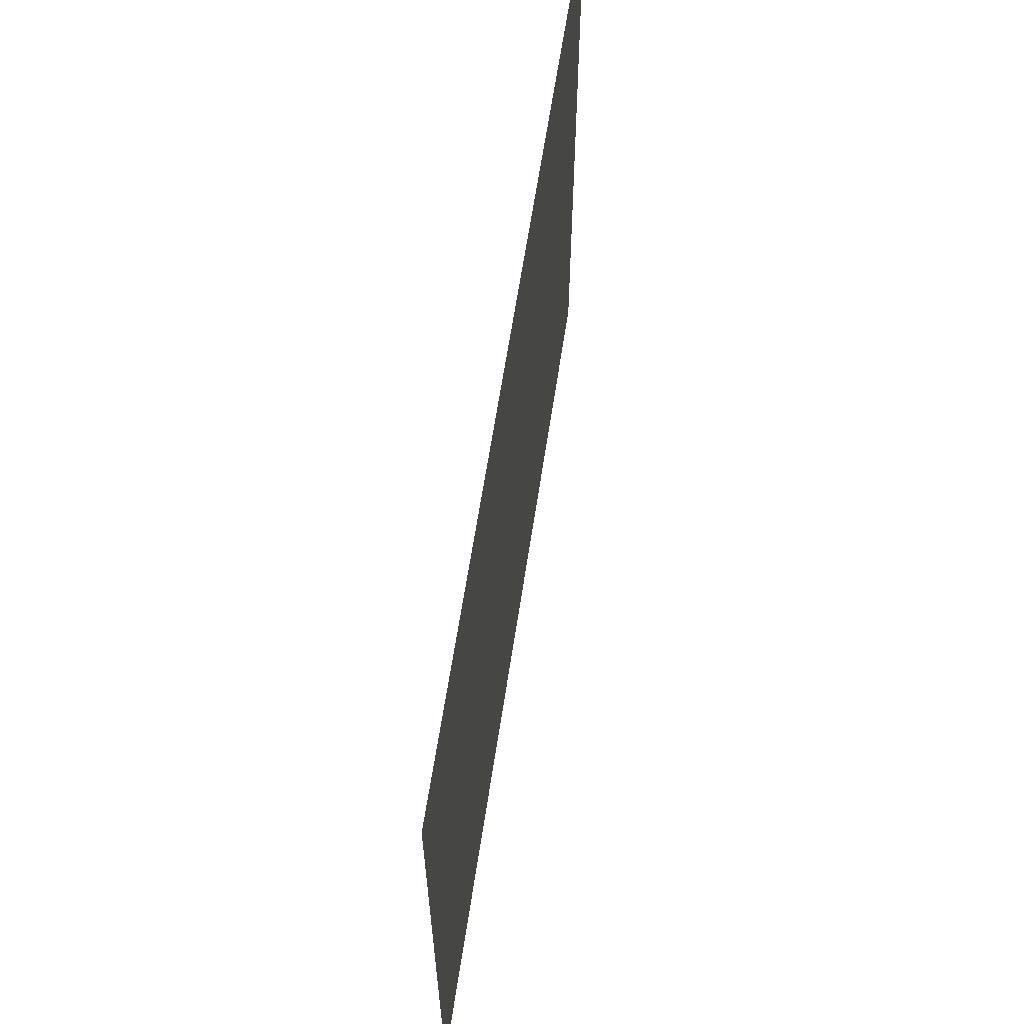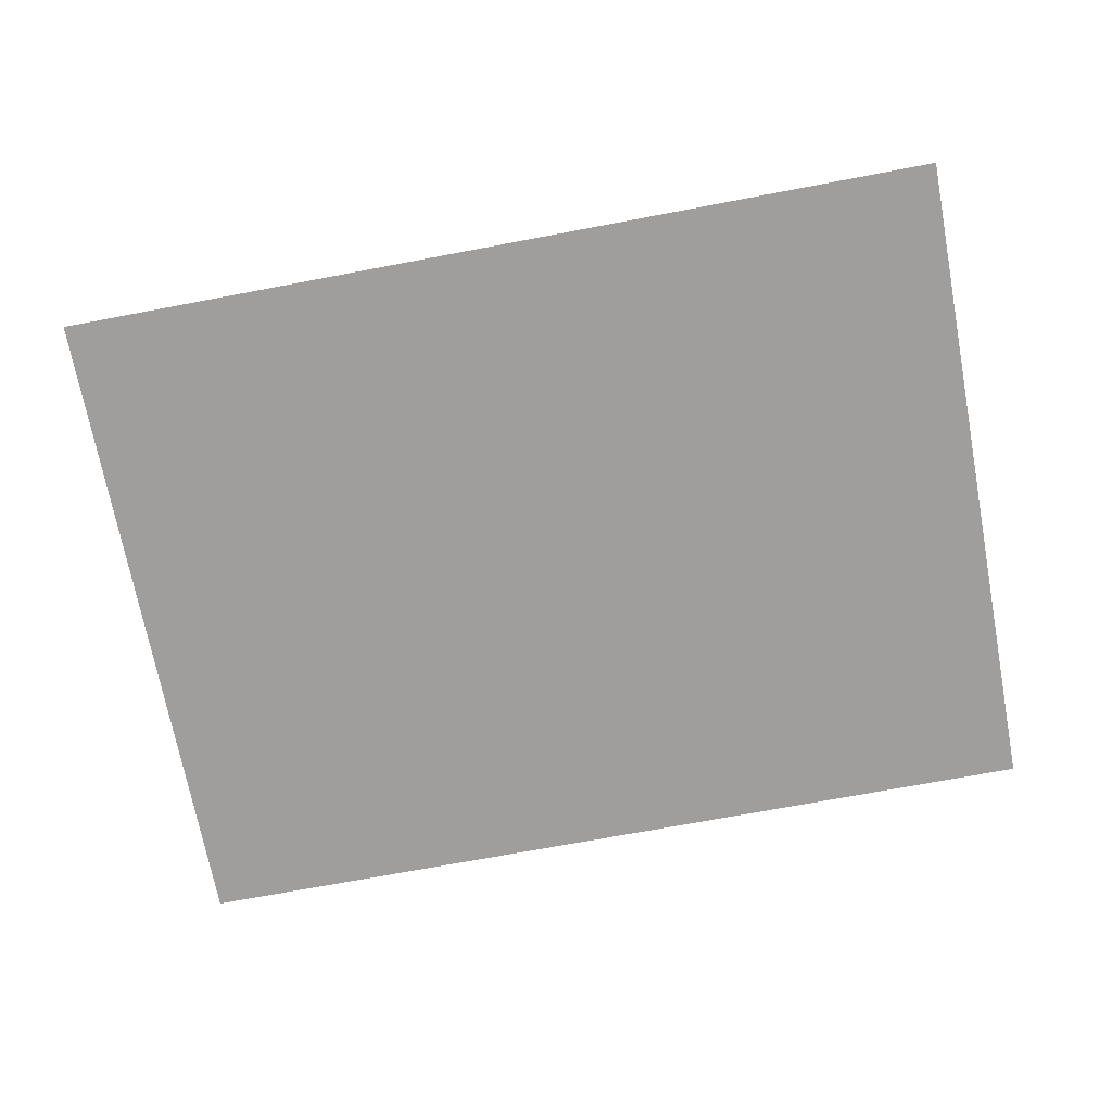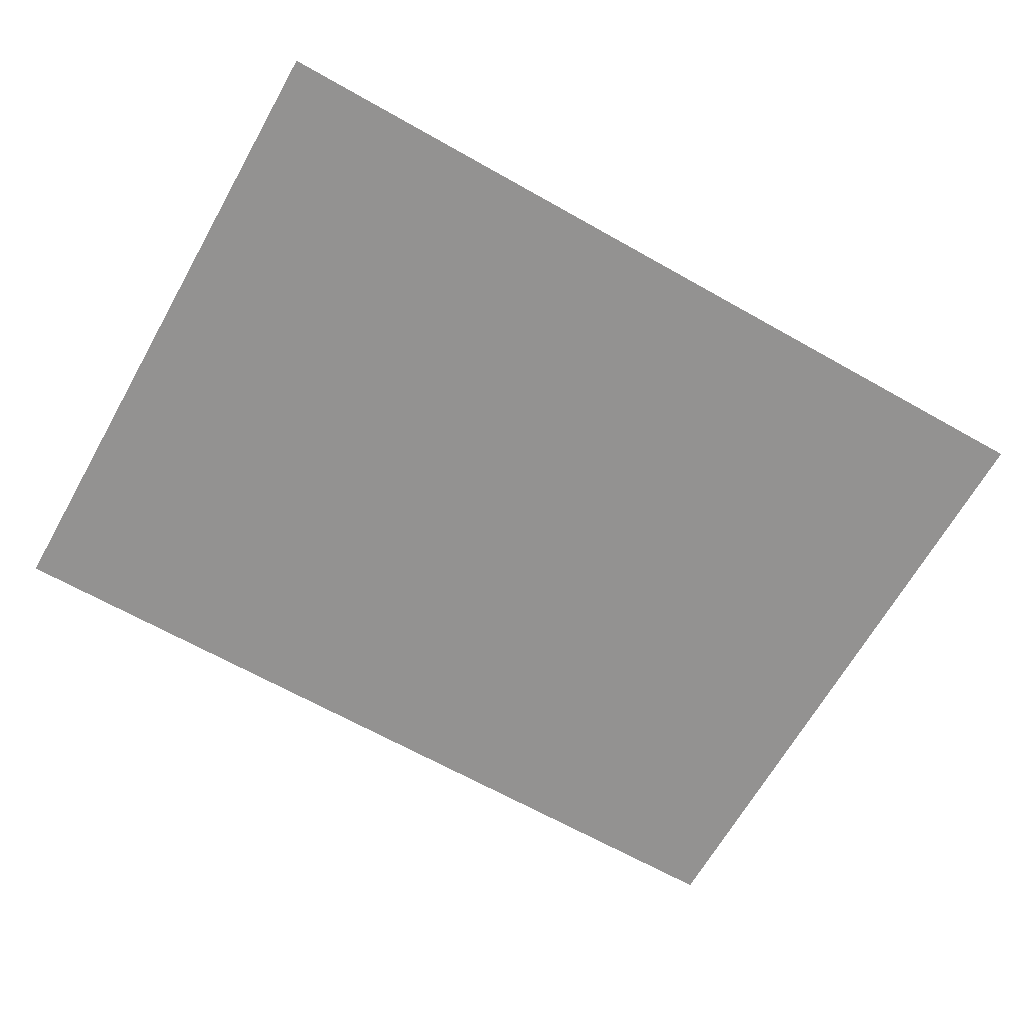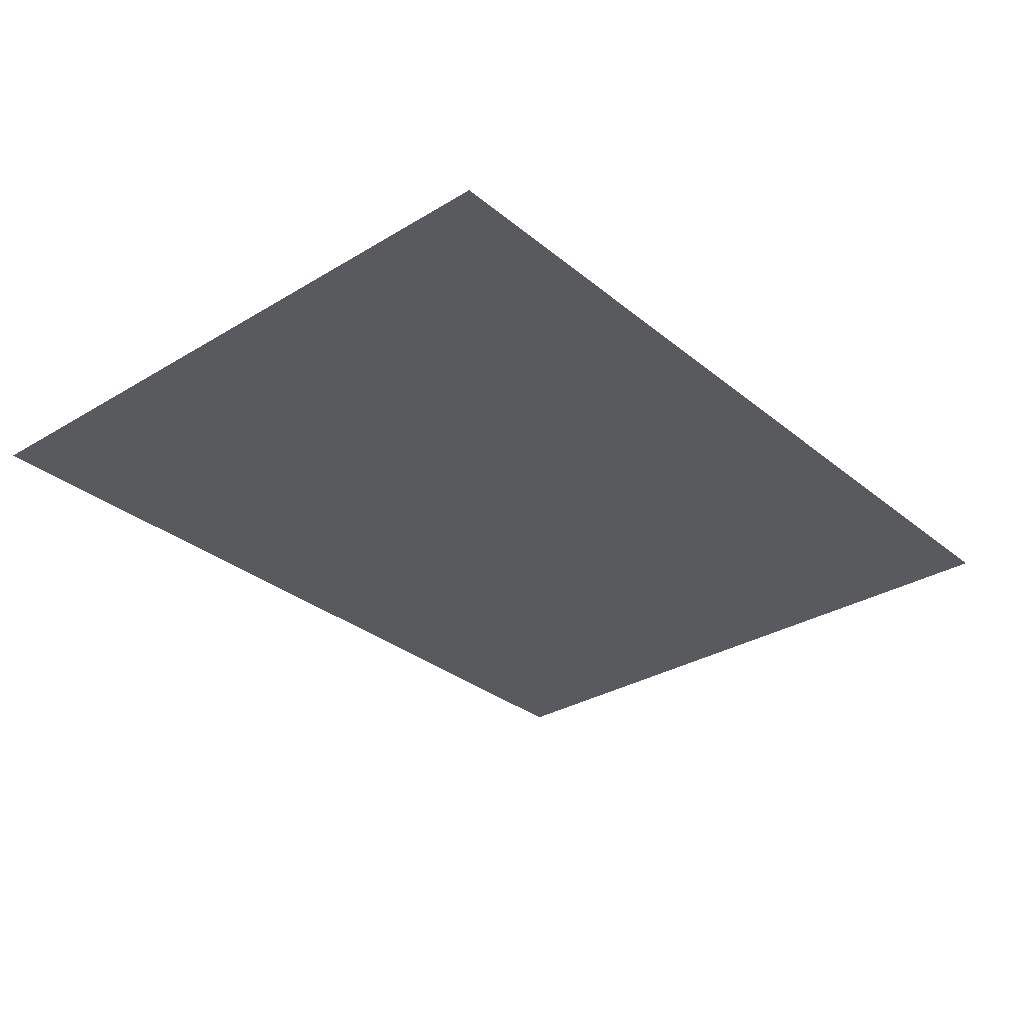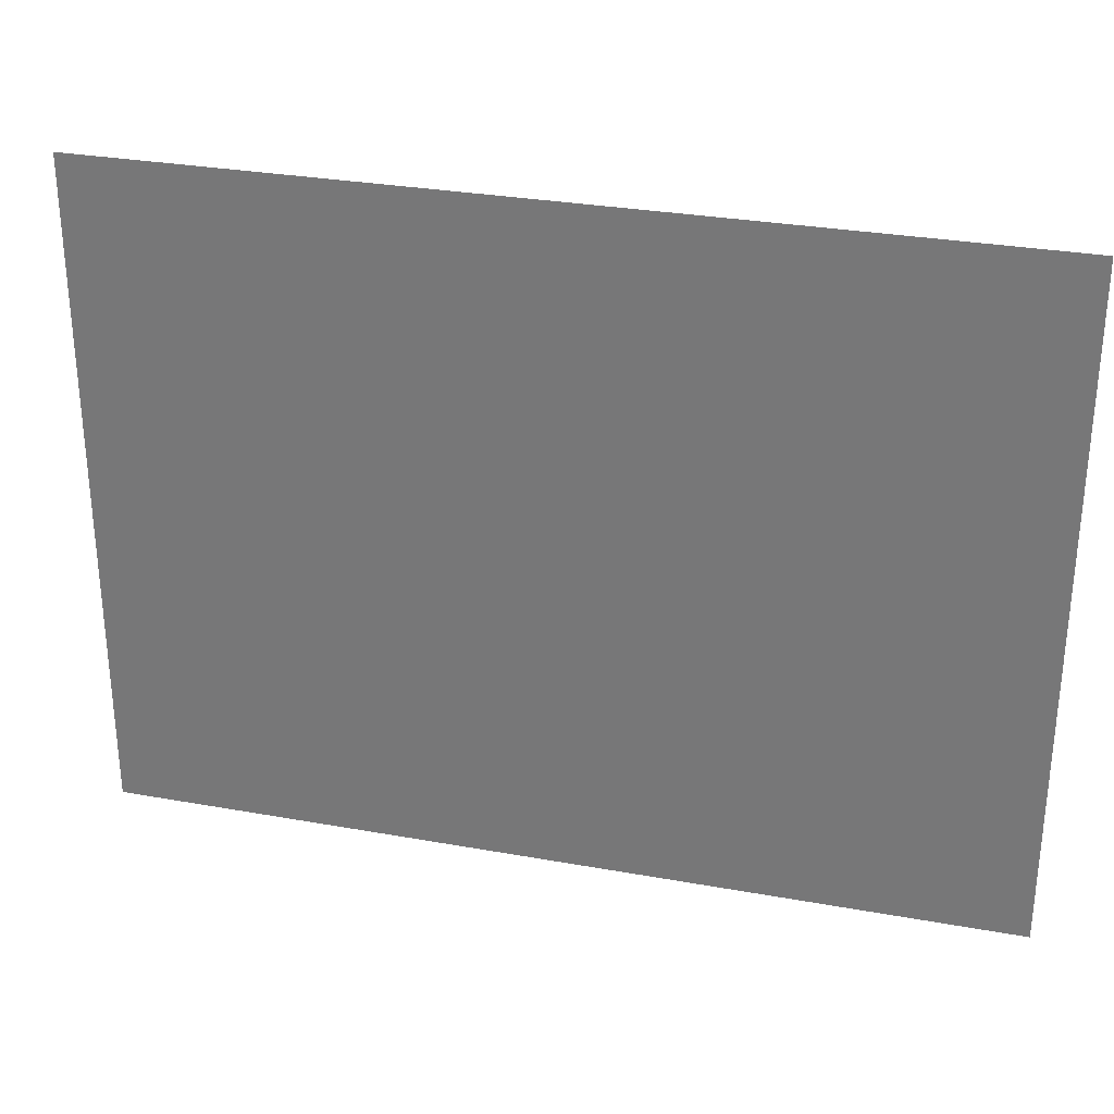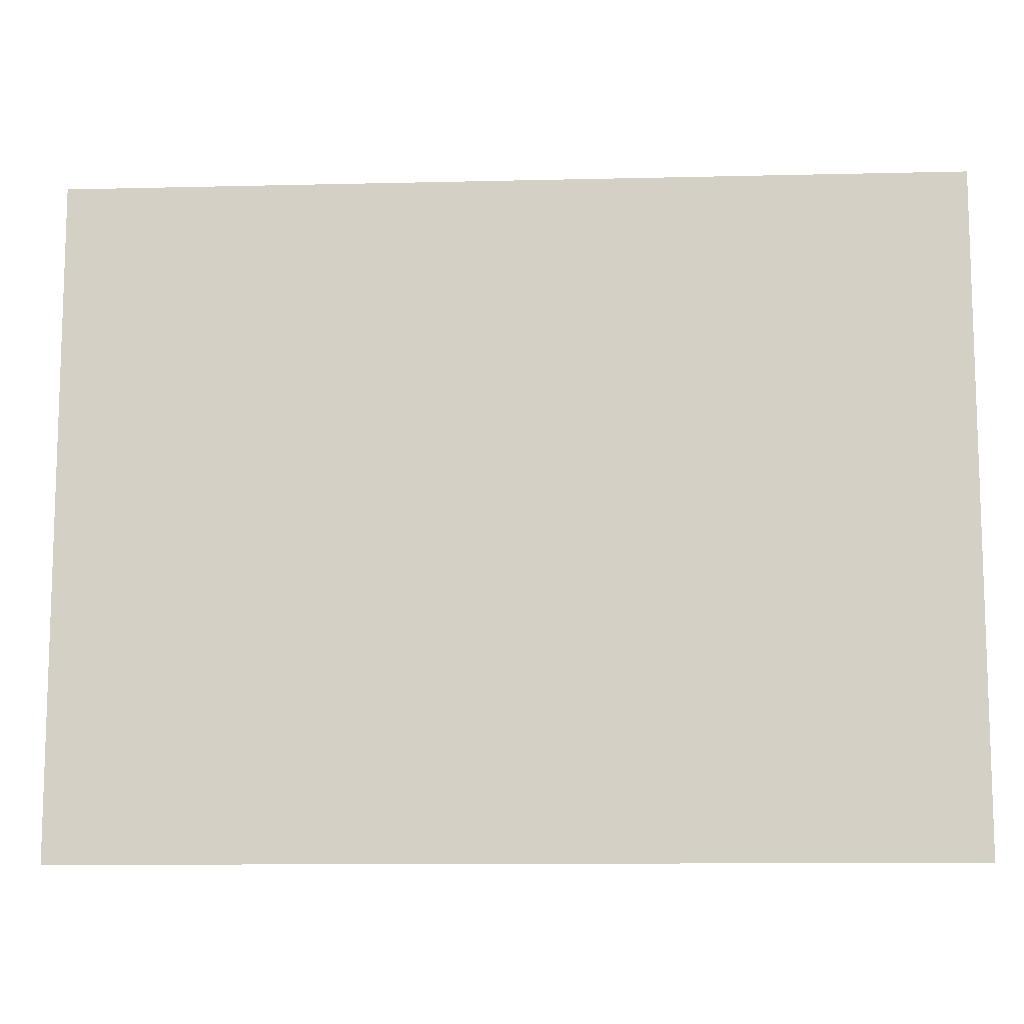
<metadata>
{"format":"obj","ext":"obj","renderer":"f3d","projection":"perspective","resolution":1024,"background":"white","views":[{"elev":62.5,"azim":-81.4,"up":"+Z"},{"elev":-71.1,"azim":10.7,"up":"+Y"},{"elev":-66.4,"azim":-29.5,"up":"+Y"},{"elev":-31.1,"azim":130.8,"up":"+Y"},{"elev":29.9,"azim":14.8,"up":"+Z"},{"elev":-11.1,"azim":3.4,"up":"+Z"}]}
</metadata>
<code>
v  -4.22 0 1.583
v  -4.22 0 3.165
v  -2.11 0 3.165
v  -2.11 0 1.583
v  0 0 3.165
v  0 0 1.583
v  2.11 0 3.165
v  2.11 0 1.583
v  4.22 0 3.165
v  4.22 0 1.583
v  -4.22 0 -0
v  -2.11 0 -0
v  0 0 -0
v  2.11 0 -0
v  4.22 0 -0
v  -4.22 0 -1.583
v  -2.11 0 -1.583
v  0 0 -1.583
v  2.11 0 -1.583
v  4.22 0 -1.583
v  -4.22 0 -3.165
v  -2.11 0 -3.165
v  0 0 -3.165
v  2.11 0 -3.165
v  4.22 0 -3.165
o Plane001
g Plane001
f 1 2 3 4
f 4 3 5 6
f 6 5 7 8
f 8 7 9 10
f 11 1 4 12
f 12 4 6 13
f 13 6 8 14
f 14 8 10 15
f 16 11 12 17
f 17 12 13 18
f 18 13 14 19
f 19 14 15 20
f 21 16 17 22
f 22 17 18 23
f 23 18 19 24
f 24 19 20 25

</code>
